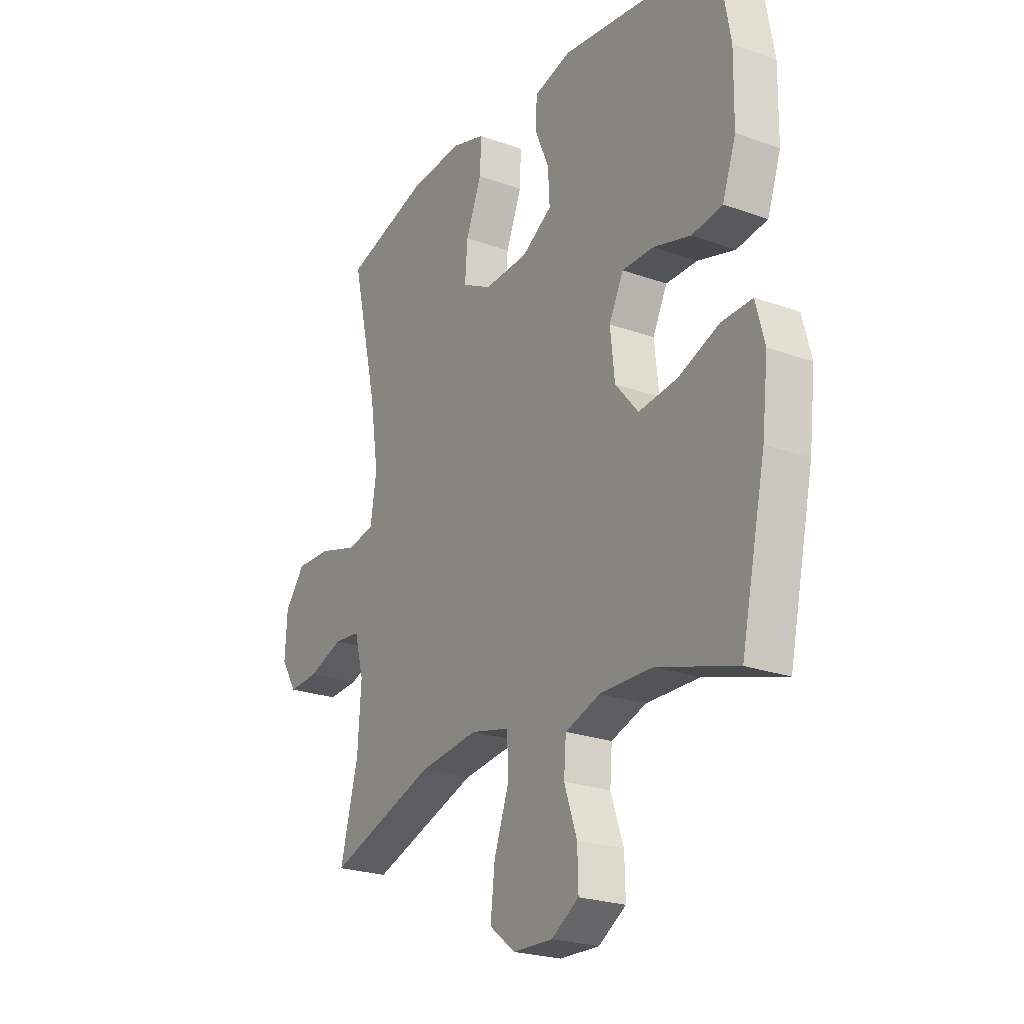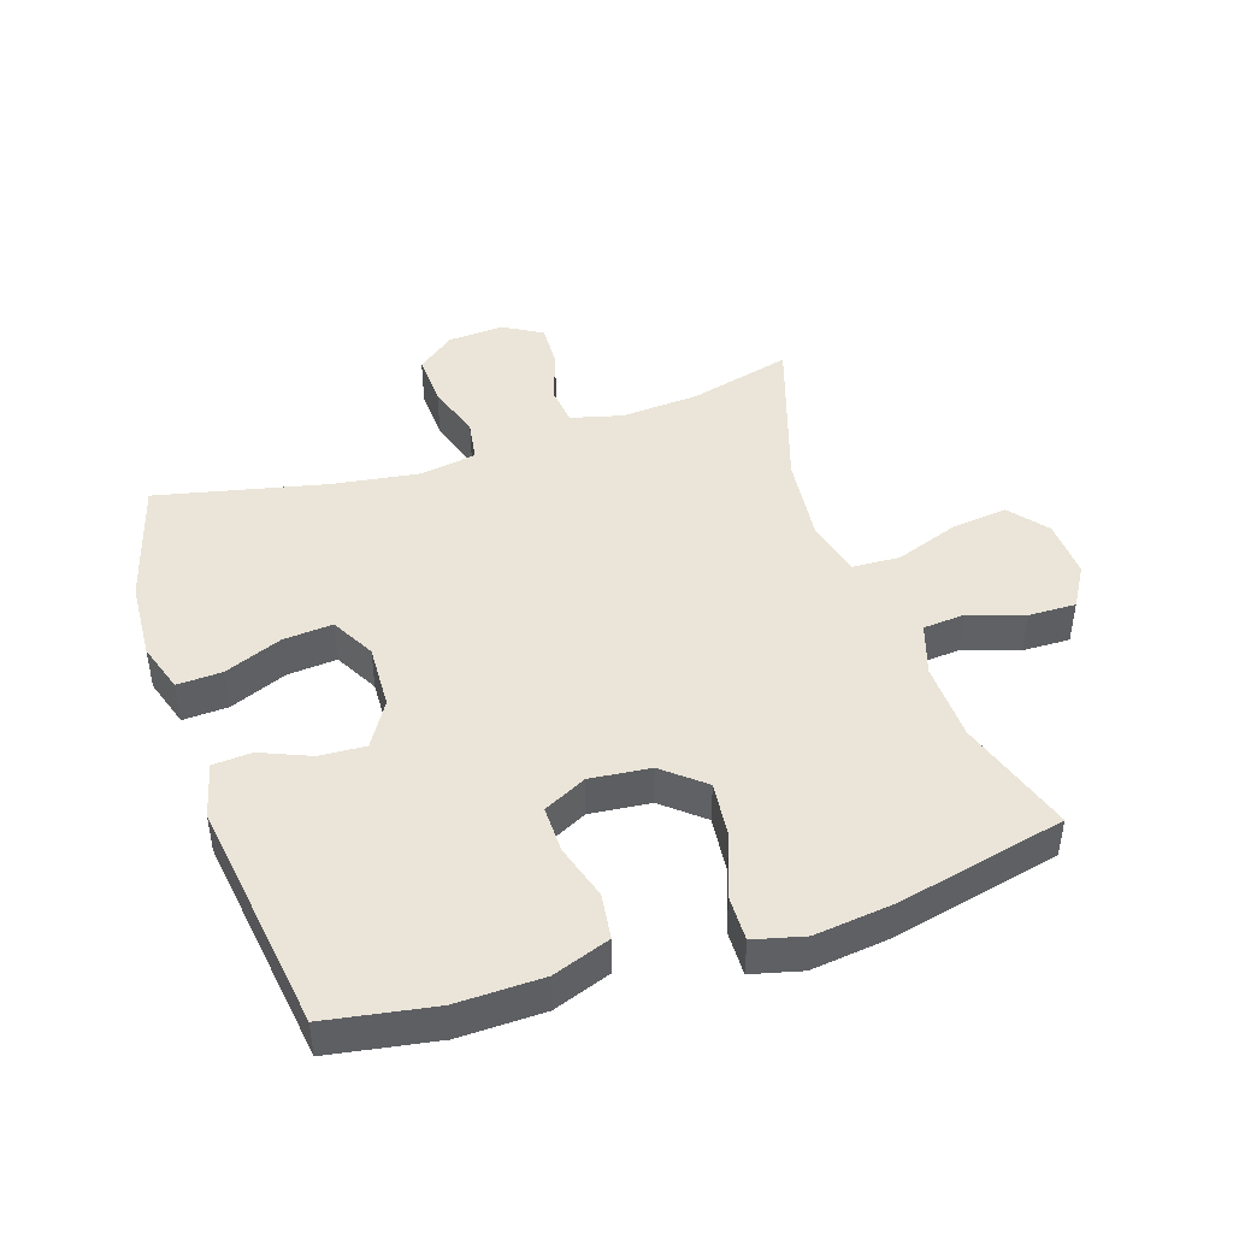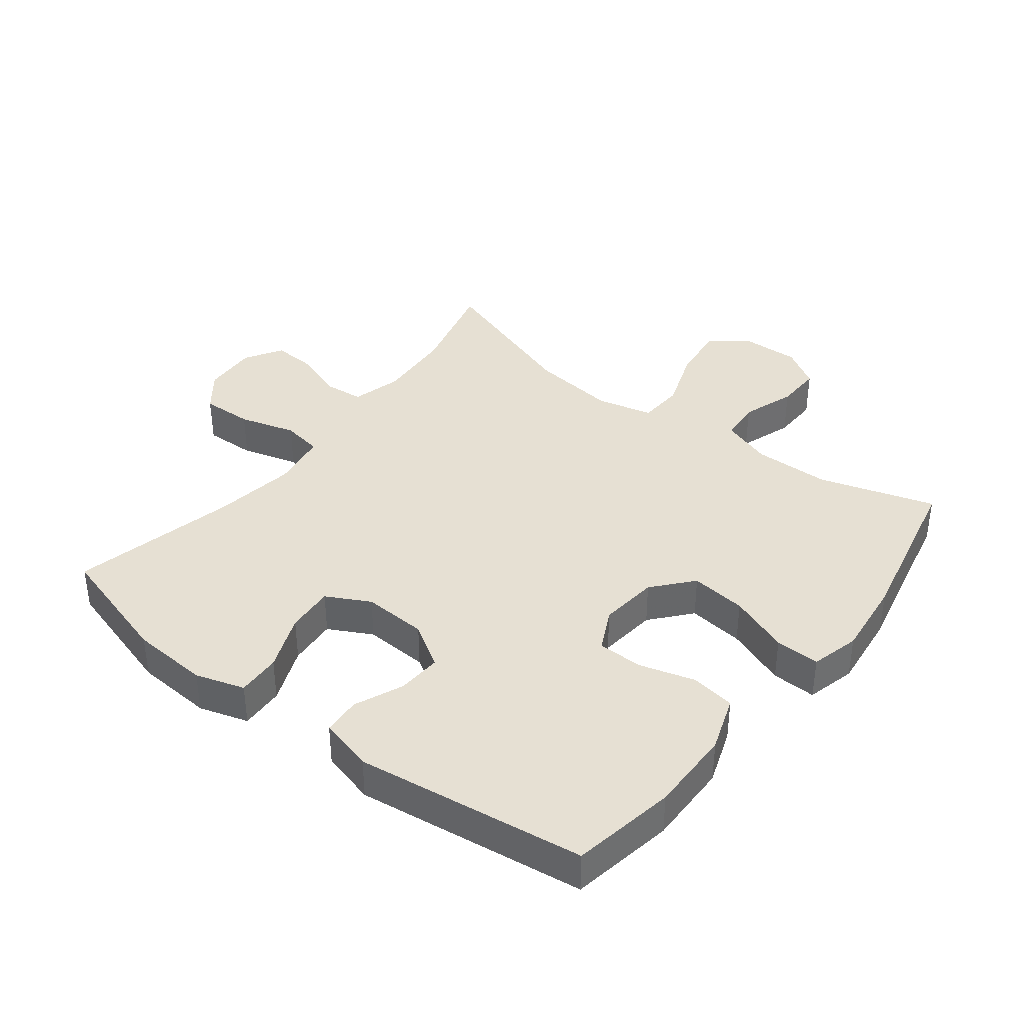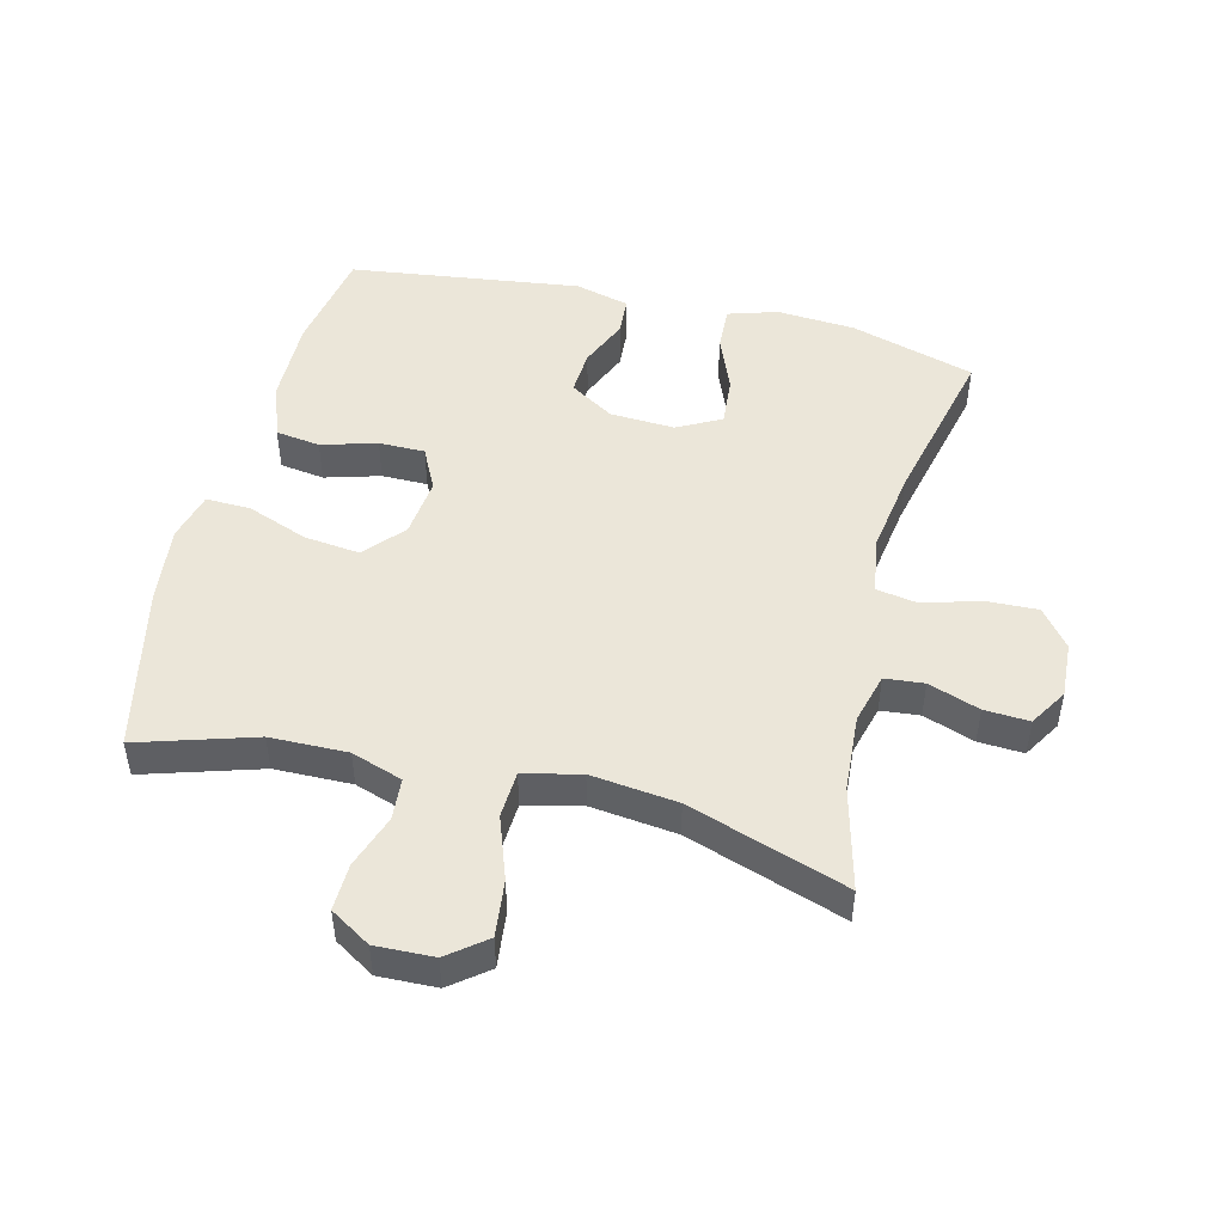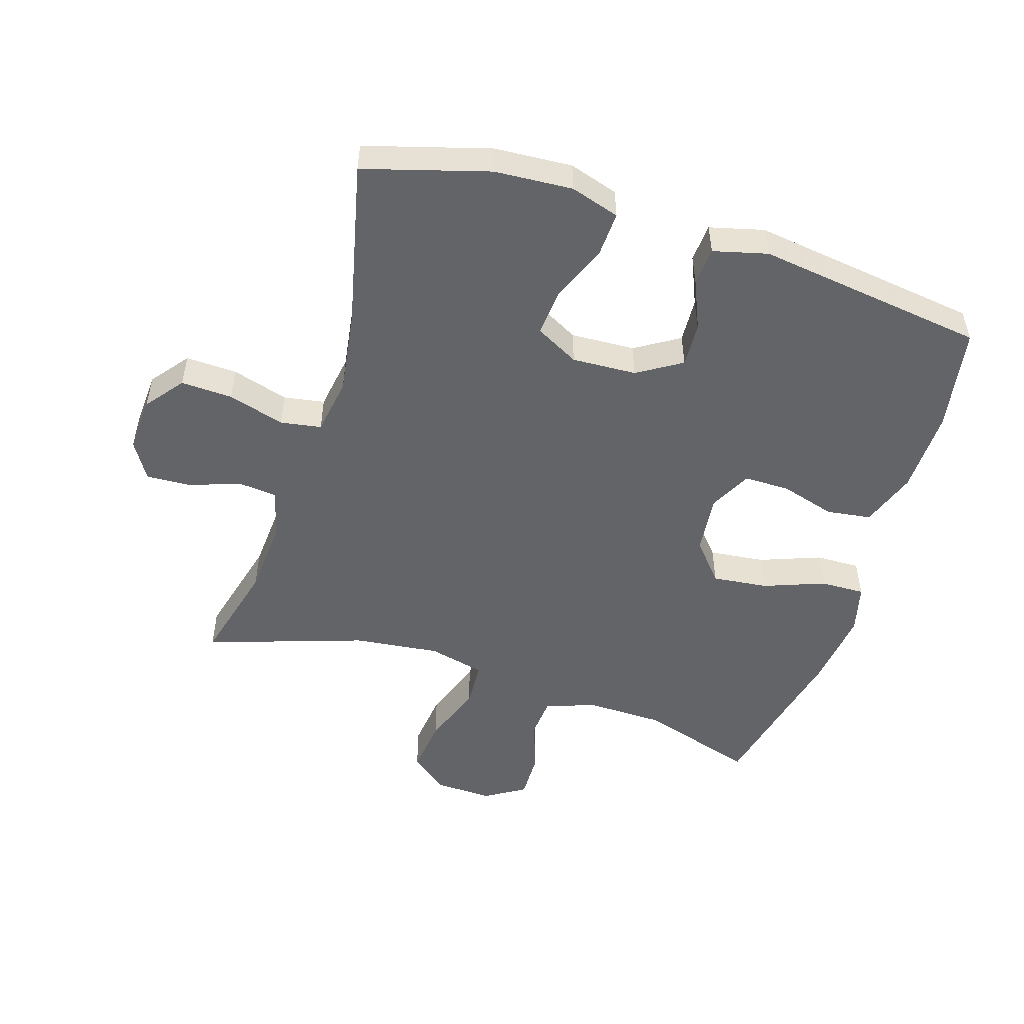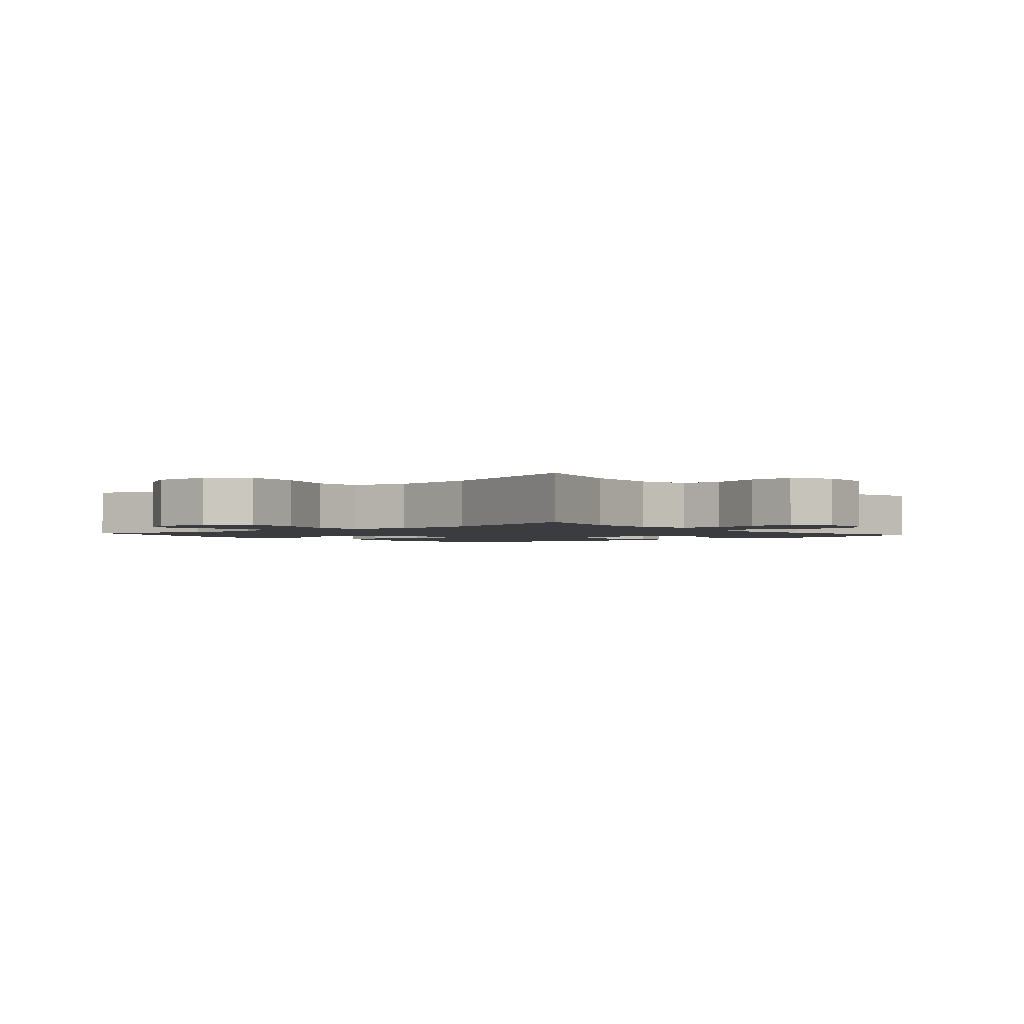
<metadata>
{"format":"obj","ext":"obj","renderer":"f3d","projection":"perspective","resolution":1024,"background":"white","views":[{"elev":-23.7,"azim":58.9,"up":"+Z"},{"elev":44.5,"azim":71.4,"up":"+Y"},{"elev":38.5,"azim":37.8,"up":"+Y"},{"elev":48.5,"azim":-166.0,"up":"+Y"},{"elev":-51.1,"azim":-17.6,"up":"+Y"},{"elev":-2.0,"azim":-140.3,"up":"+Y"}]}
</metadata>
<code>
v 0.5 0.07 -0.5
v 0.318 0.07 -0.444
v 0.197 0.07 -0.442
v 0.117 0.07 -0.469
v 0.112 0.07 -0.534
v 0.141 0.07 -0.618
v 0.143 0.07 -0.691
v 0.08 0.07 -0.73
v -0.011 0.07 -0.727
v -0.07 0.07 -0.681
v -0.06 0.07 -0.593
v -0.025 0.07 -0.495
v -0.029 0.07 -0.422
v -0.118 0.07 -0.401
v -0.253 0.07 -0.417
v -0.5 0.07 -0.5
v -0.459 0.07 -0.34
v -0.451 0.07 -0.22
v -0.472 0.07 -0.141
v -0.533 0.07 -0.135
v -0.613 0.07 -0.163
v -0.683 0.07 -0.167
v -0.719 0.07 -0.108
v -0.714 0.07 -0.021
v -0.668 0.07 0.038
v -0.587 0.07 0.035
v -0.498 0.07 0.009
v -0.434 0.07 0.02
v -0.42 0.07 0.109
v -0.44 0.07 0.241
v -0.5 0.07 0.5
v -0.305 0.07 0.557
v -0.183 0.07 0.565
v -0.106 0.07 0.541
v -0.109 0.07 0.472
v -0.145 0.07 0.383
v -0.151 0.07 0.307
v -0.083 0.07 0.271
v 0.018 0.07 0.276
v 0.087 0.07 0.319
v 0.083 0.07 0.389
v 0.05 0.07 0.466
v 0.054 0.07 0.526
v 0.139 0.07 0.548
v 0.5 0.07 0.5
v 0.529 0.07 0.336
v 0.527 0.07 0.204
v 0.496 0.07 0.116
v 0.426 0.07 0.106
v 0.34 0.07 0.131
v 0.268 0.07 0.131
v 0.235 0.07 0.065
v 0.245 0.07 -0.028
v 0.298 0.07 -0.09
v 0.386 0.07 -0.08
v 0.481 0.07 -0.044
v 0.551 0.07 -0.042
v 0.571 0.07 -0.119
v 0.557 0.07 -0.241
v 0.5 0 -0.5
v 0.318 0 -0.444
v 0.197 0 -0.442
v 0.117 0 -0.469
v 0.112 0 -0.534
v 0.141 0 -0.618
v 0.143 0 -0.691
v 0.08 0 -0.73
v -0.011 0 -0.727
v -0.07 0 -0.681
v -0.06 0 -0.593
v -0.025 0 -0.495
v -0.029 0 -0.422
v -0.118 0 -0.401
v -0.253 0 -0.417
v -0.5 0 -0.5
v -0.459 0 -0.34
v -0.451 0 -0.22
v -0.472 0 -0.141
v -0.533 0 -0.135
v -0.613 0 -0.163
v -0.683 0 -0.167
v -0.719 0 -0.108
v -0.714 0 -0.021
v -0.668 0 0.038
v -0.587 0 0.035
v -0.498 0 0.009
v -0.434 0 0.02
v -0.42 0 0.109
v -0.44 0 0.241
v -0.5 0 0.5
v -0.305 0 0.557
v -0.183 0 0.565
v -0.106 0 0.541
v -0.109 0 0.472
v -0.145 0 0.383
v -0.151 0 0.307
v -0.083 0 0.271
v 0.018 0 0.276
v 0.087 0 0.319
v 0.083 0 0.389
v 0.05 0 0.466
v 0.054 0 0.526
v 0.139 0 0.548
v 0.5 0 0.5
v 0.529 0 0.336
v 0.527 0 0.204
v 0.496 0 0.116
v 0.426 0 0.106
v 0.34 0 0.131
v 0.268 0 0.131
v 0.235 0 0.065
v 0.245 0 -0.028
v 0.298 0 -0.09
v 0.386 0 -0.08
v 0.481 0 -0.044
v 0.551 0 -0.042
v 0.571 0 -0.119
v 0.557 0 -0.241
f 58 59 1 2
f 55 56 57 58
f 54 55 58 2
f 53 54 2 3
f 52 53 3 4
f 47 48 49 50
f 47 50 51
f 46 47 51
f 45 46 51
f 44 45 51
f 41 42 43 44
f 40 41 44 51
f 39 40 51 52
f 33 34 35 36
f 33 36 37
f 30 31 32 33
f 29 30 33 37
f 28 29 37 38
f 24 25 26 27
f 22 23 24 27
f 20 21 22 27
f 19 20 27 28
f 18 19 28 38
f 15 16 17
f 14 15 17 18
f 13 14 18 38
f 9 10 11 12
f 9 12 13
f 8 9 13
f 5 6 7 8
f 4 5 8 13
f 38 39 52
f 4 13 38 52
f 61 60 118 117
f 117 116 115 114
f 61 117 114 113
f 62 61 113 112
f 63 62 112 111
f 109 108 107 106
f 110 109 106
f 110 106 105
f 110 105 104
f 110 104 103
f 103 102 101 100
f 110 103 100 99
f 111 110 99 98
f 95 94 93 92
f 96 95 92
f 92 91 90 89
f 96 92 89 88
f 97 96 88 87
f 86 85 84 83
f 86 83 82 81
f 86 81 80 79
f 87 86 79 78
f 97 87 78 77
f 76 75 74
f 77 76 74 73
f 97 77 73 72
f 71 70 69 68
f 72 71 68
f 72 68 67
f 67 66 65 64
f 72 67 64 63
f 111 98 97
f 111 97 72 63
f 1 60 61 2
f 2 61 62 3
f 3 62 63 4
f 4 63 64 5
f 5 64 65 6
f 6 65 66 7
f 7 66 67 8
f 8 67 68 9
f 9 68 69 10
f 10 69 70 11
f 11 70 71 12
f 12 71 72 13
f 13 72 73 14
f 14 73 74 15
f 15 74 75 16
f 16 75 76 17
f 17 76 77 18
f 18 77 78 19
f 19 78 79 20
f 20 79 80 21
f 21 80 81 22
f 22 81 82 23
f 23 82 83 24
f 24 83 84 25
f 25 84 85 26
f 26 85 86 27
f 27 86 87 28
f 28 87 88 29
f 29 88 89 30
f 30 89 90 31
f 31 90 91 32
f 32 91 92 33
f 33 92 93 34
f 34 93 94 35
f 35 94 95 36
f 36 95 96 37
f 37 96 97 38
f 38 97 98 39
f 39 98 99 40
f 40 99 100 41
f 41 100 101 42
f 42 101 102 43
f 43 102 103 44
f 44 103 104 45
f 45 104 105 46
f 46 105 106 47
f 47 106 107 48
f 48 107 108 49
f 49 108 109 50
f 50 109 110 51
f 51 110 111 52
f 52 111 112 53
f 53 112 113 54
f 54 113 114 55
f 55 114 115 56
f 56 115 116 57
f 57 116 117 58
f 58 117 118 59
f 59 118 60 1

</code>
